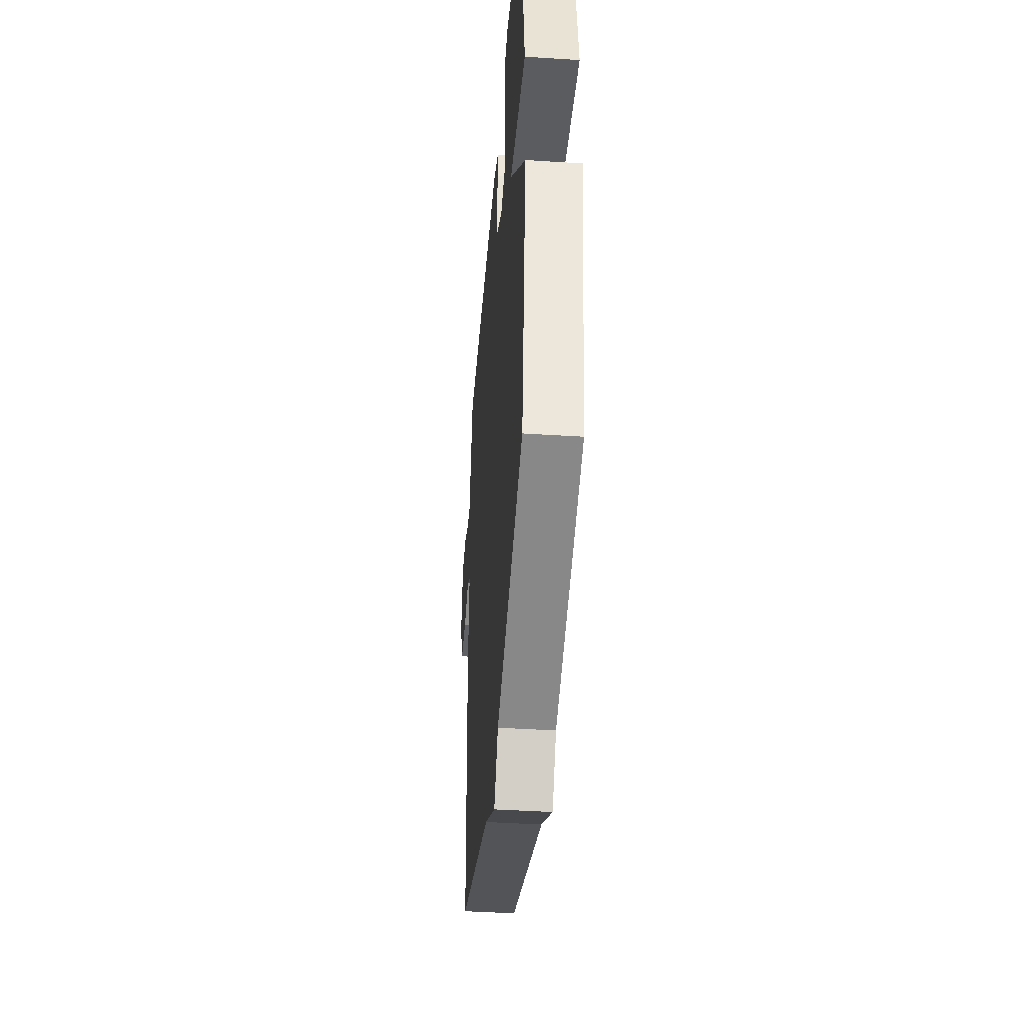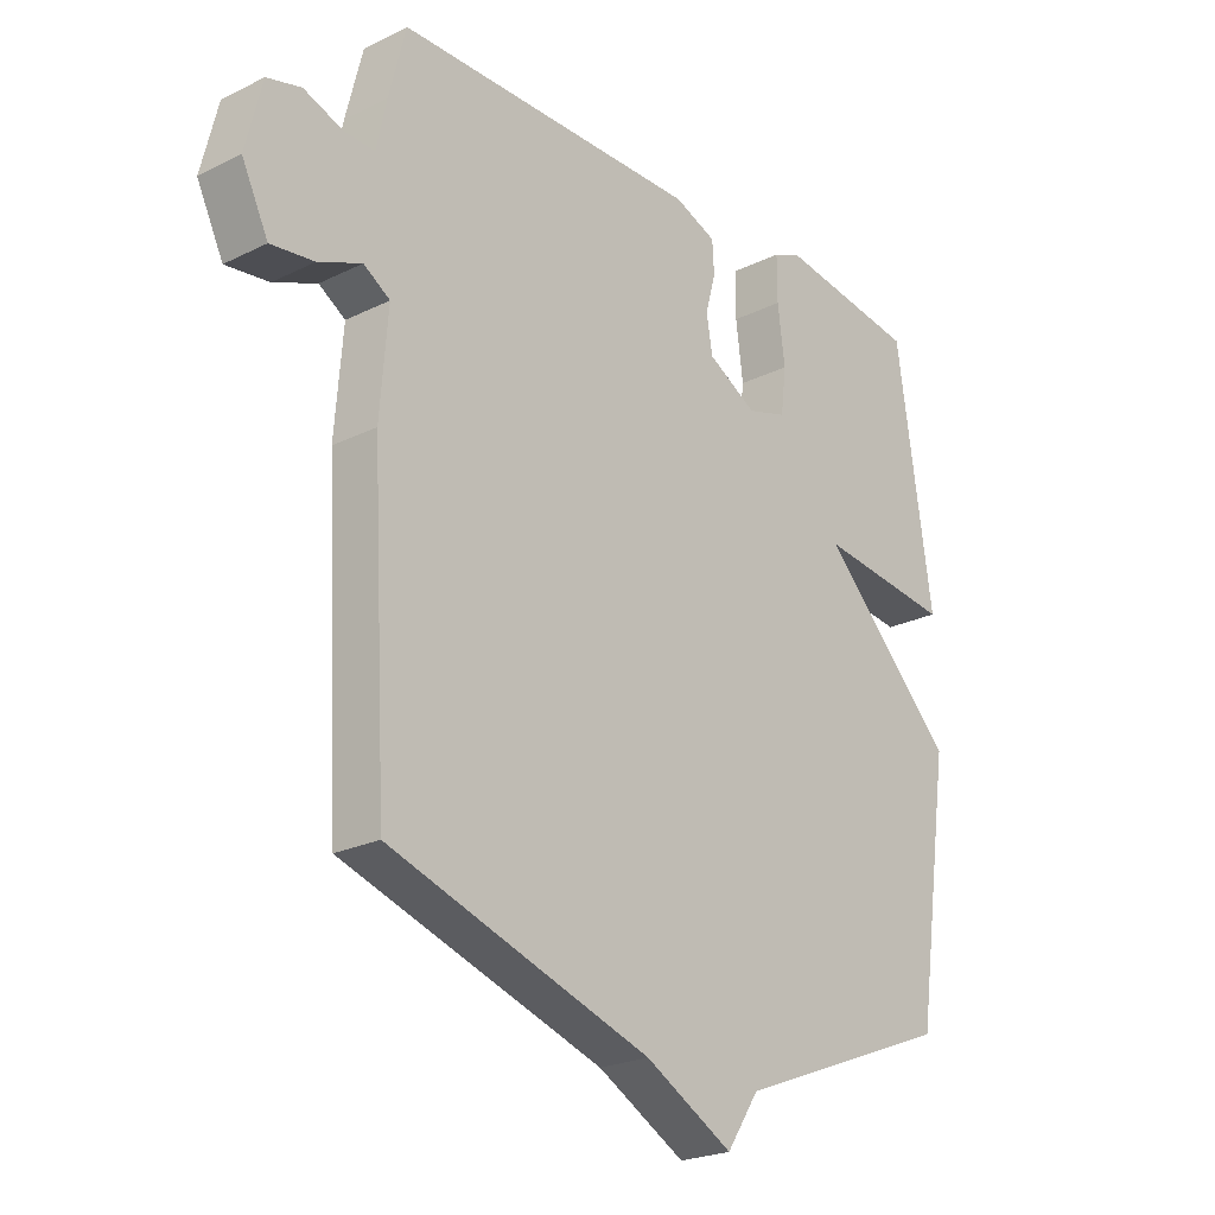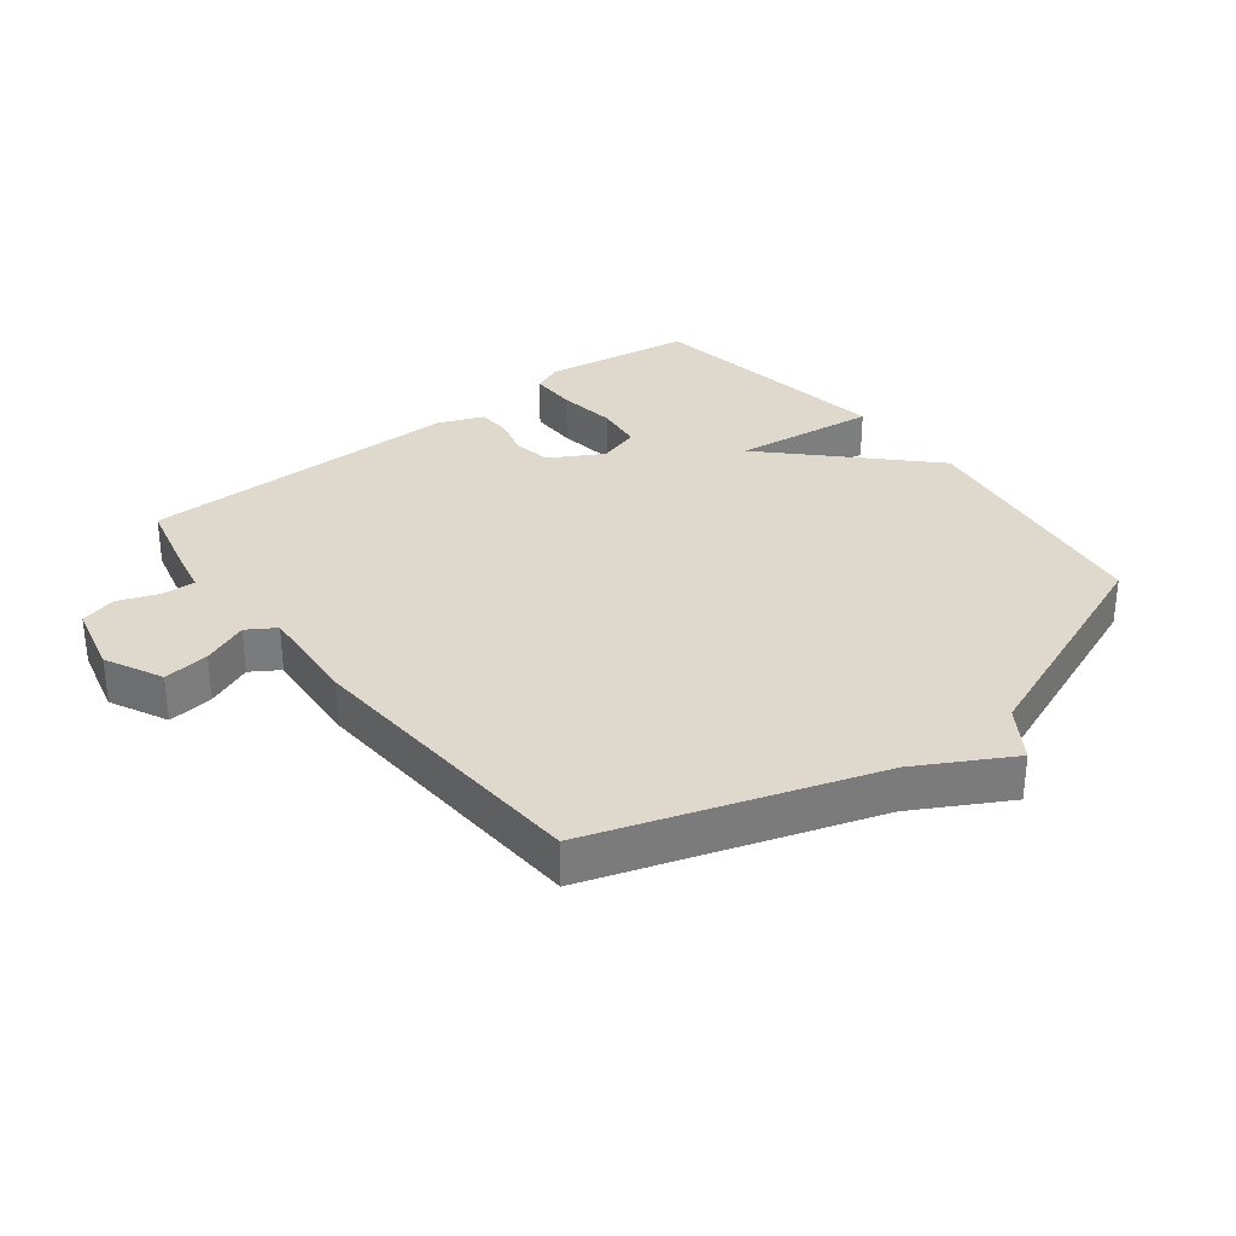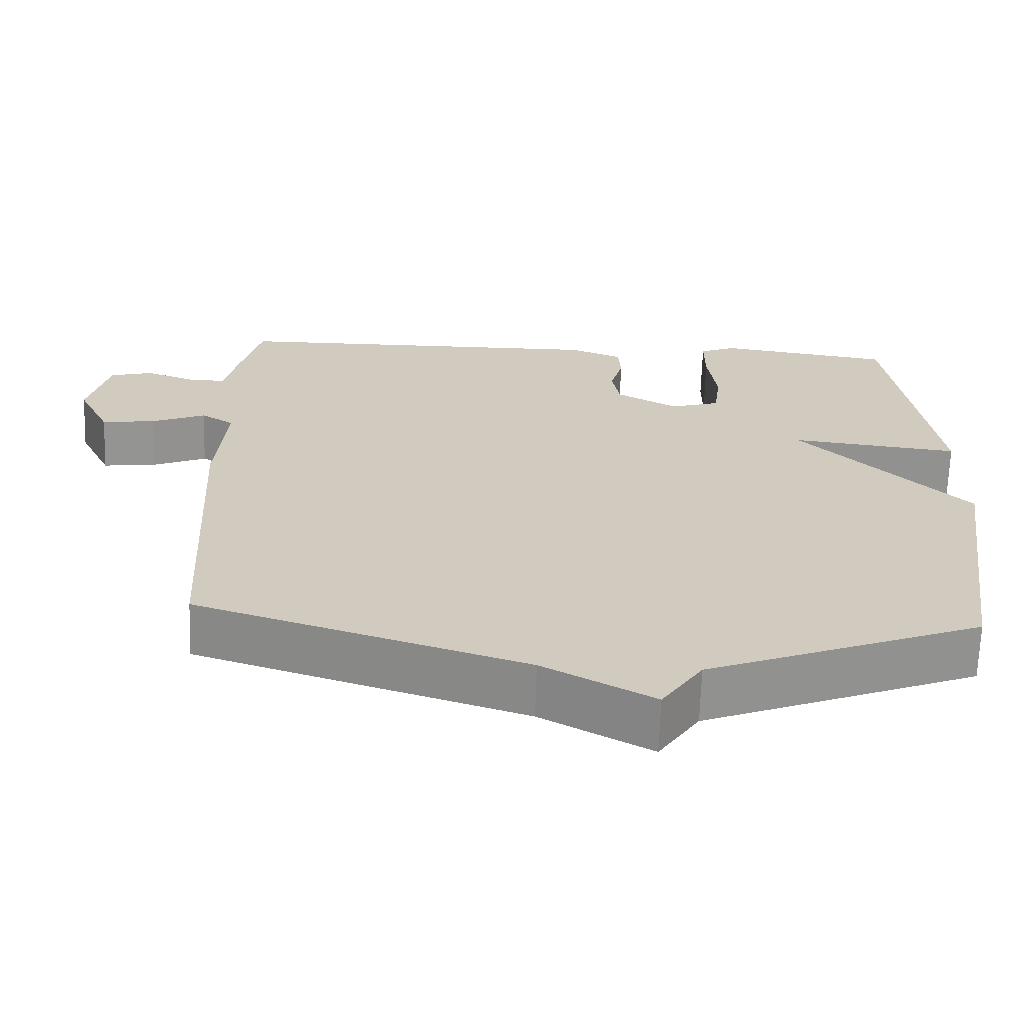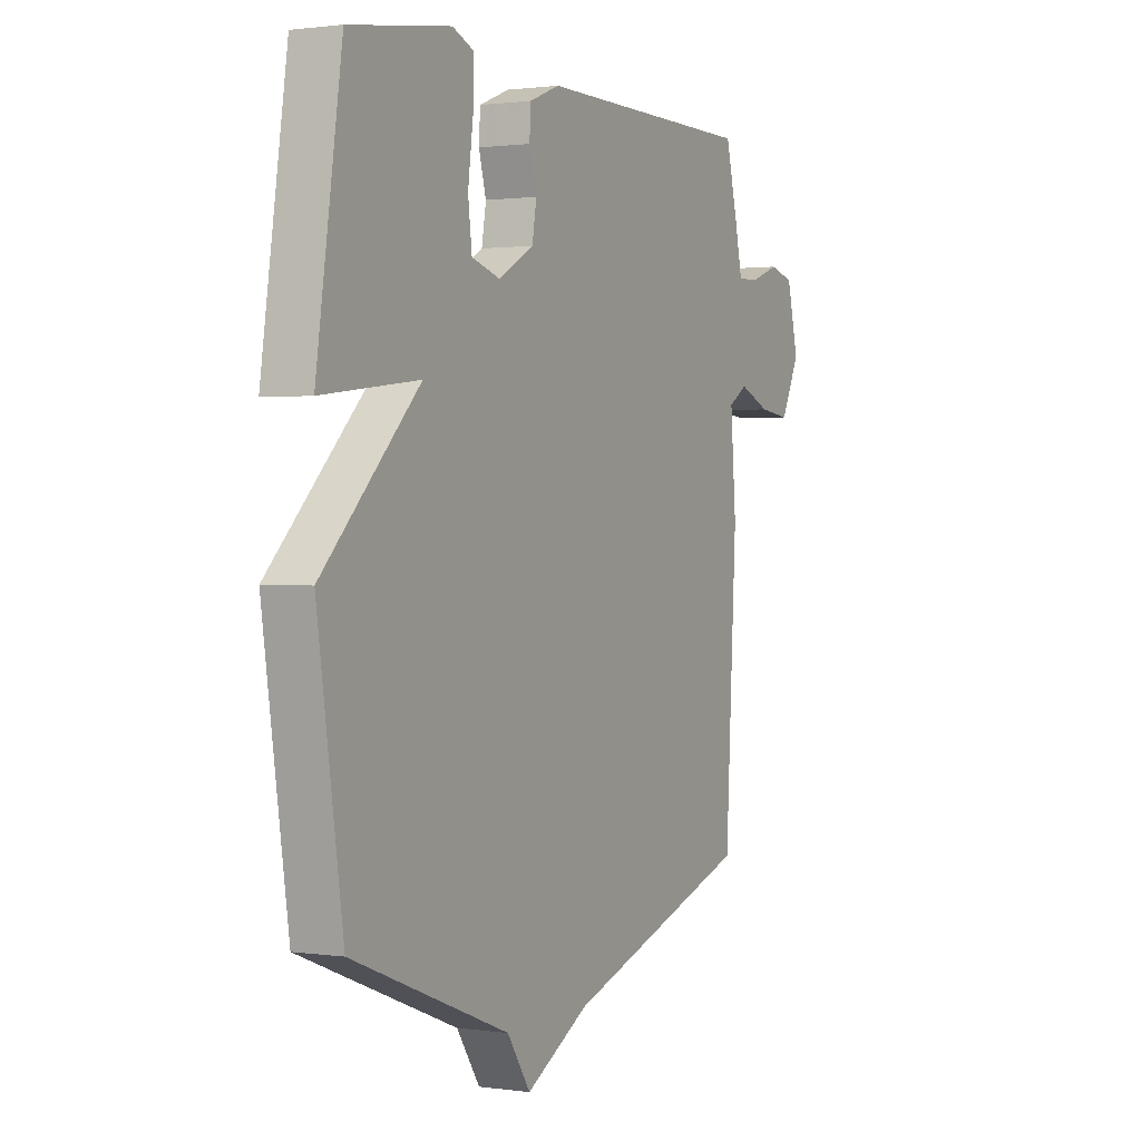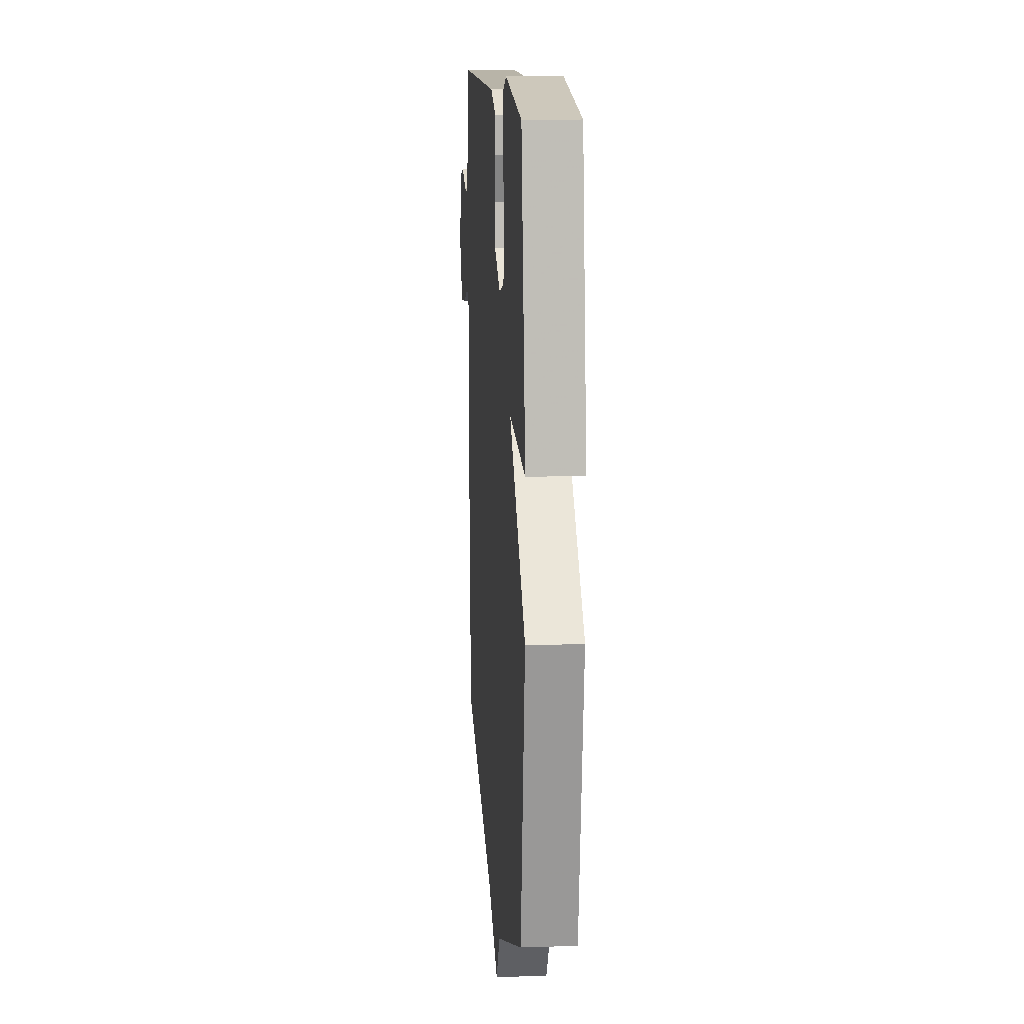
<metadata>
{"format":"obj","ext":"obj","renderer":"f3d","projection":"perspective","resolution":1024,"background":"white","views":[{"elev":-41.4,"azim":-94.5,"up":"+Z"},{"elev":-23.3,"azim":129.9,"up":"+Z"},{"elev":32.0,"azim":142.0,"up":"+Y"},{"elev":-66.8,"azim":178.2,"up":"+Z"},{"elev":1.1,"azim":-62.5,"up":"+Z"},{"elev":13.3,"azim":-94.4,"up":"+Z"}]}
</metadata>
<code>
v -0.5 0.07 0.5
v -0.267 0.07 0.535
v -0.219 0.07 0.515
v -0.219 0.07 0.441
v -0.231 0.07 0.349
v -0.222 0.07 0.275
v -0.156 0.07 0.255
v -0.074 0.07 0.301
v -0.064 0.07 0.361
v -0.081 0.07 0.423
v -0.078 0.07 0.475
v -0.008 0.07 0.503
v 0.5 0.07 0.5
v 0.528 0.07 0.388
v 0.545 0.07 0.309
v 0.596 0.07 0.311
v 0.661 0.07 0.335
v 0.718 0.07 0.32
v 0.745 0.07 0.209
v 0.701 0.07 0.119
v 0.629 0.07 0.128
v 0.557 0.07 0.158
v 0.513 0.07 0.13
v 0.526 0.07 -0.033
v 0.5 0.07 -0.5
v 0.064 0.07 -0.643
v -0.082 0.07 -0.724
v -0.136 0.07 -0.643
v -0.5 0.07 -0.5
v -0.559 0.07 -0.099
v -0.334 0.07 0.128
v -0.559 0.07 0.101
v -0.5 0 0.5
v -0.267 0 0.535
v -0.219 0 0.515
v -0.219 0 0.441
v -0.231 0 0.349
v -0.222 0 0.275
v -0.156 0 0.255
v -0.074 0 0.301
v -0.064 0 0.361
v -0.081 0 0.423
v -0.078 0 0.475
v -0.008 0 0.503
v 0.5 0 0.5
v 0.528 0 0.388
v 0.545 0 0.309
v 0.596 0 0.311
v 0.661 0 0.335
v 0.718 0 0.32
v 0.745 0 0.209
v 0.701 0 0.119
v 0.629 0 0.128
v 0.557 0 0.158
v 0.513 0 0.13
v 0.526 0 -0.033
v 0.5 0 -0.5
v 0.064 0 -0.643
v -0.082 0 -0.724
v -0.136 0 -0.643
v -0.5 0 -0.5
v -0.559 0 -0.099
v -0.334 0 0.128
v -0.559 0 0.101
f 3 4 5
f 2 3 5
f 1 2 5
f 32 1 5
f 31 32 5
f 28 29 30 31
f 26 27 28 31
f 25 26 31
f 24 25 31
f 23 24 31
f 22 23 31
f 20 21 22
f 19 20 22
f 18 19 22
f 17 18 22
f 16 17 22
f 15 16 22 31
f 13 14 15
f 12 13 15
f 11 12 15
f 10 11 15
f 9 10 15
f 8 9 15
f 7 8 15 31
f 6 7 31
f 5 6 31
f 37 36 35
f 37 35 34
f 37 34 33
f 37 33 64
f 37 64 63
f 63 62 61 60
f 63 60 59 58
f 63 58 57
f 63 57 56
f 63 56 55
f 63 55 54
f 54 53 52
f 54 52 51
f 54 51 50
f 54 50 49
f 54 49 48
f 63 54 48 47
f 47 46 45
f 47 45 44
f 47 44 43
f 47 43 42
f 47 42 41
f 47 41 40
f 63 47 40 39
f 63 39 38
f 63 38 37
f 1 33 34 2
f 2 34 35 3
f 3 35 36 4
f 4 36 37 5
f 5 37 38 6
f 6 38 39 7
f 7 39 40 8
f 8 40 41 9
f 9 41 42 10
f 10 42 43 11
f 11 43 44 12
f 12 44 45 13
f 13 45 46 14
f 14 46 47 15
f 15 47 48 16
f 16 48 49 17
f 17 49 50 18
f 18 50 51 19
f 19 51 52 20
f 20 52 53 21
f 21 53 54 22
f 22 54 55 23
f 23 55 56 24
f 24 56 57 25
f 25 57 58 26
f 26 58 59 27
f 27 59 60 28
f 28 60 61 29
f 29 61 62 30
f 30 62 63 31
f 31 63 64 32
f 32 64 33 1

</code>
